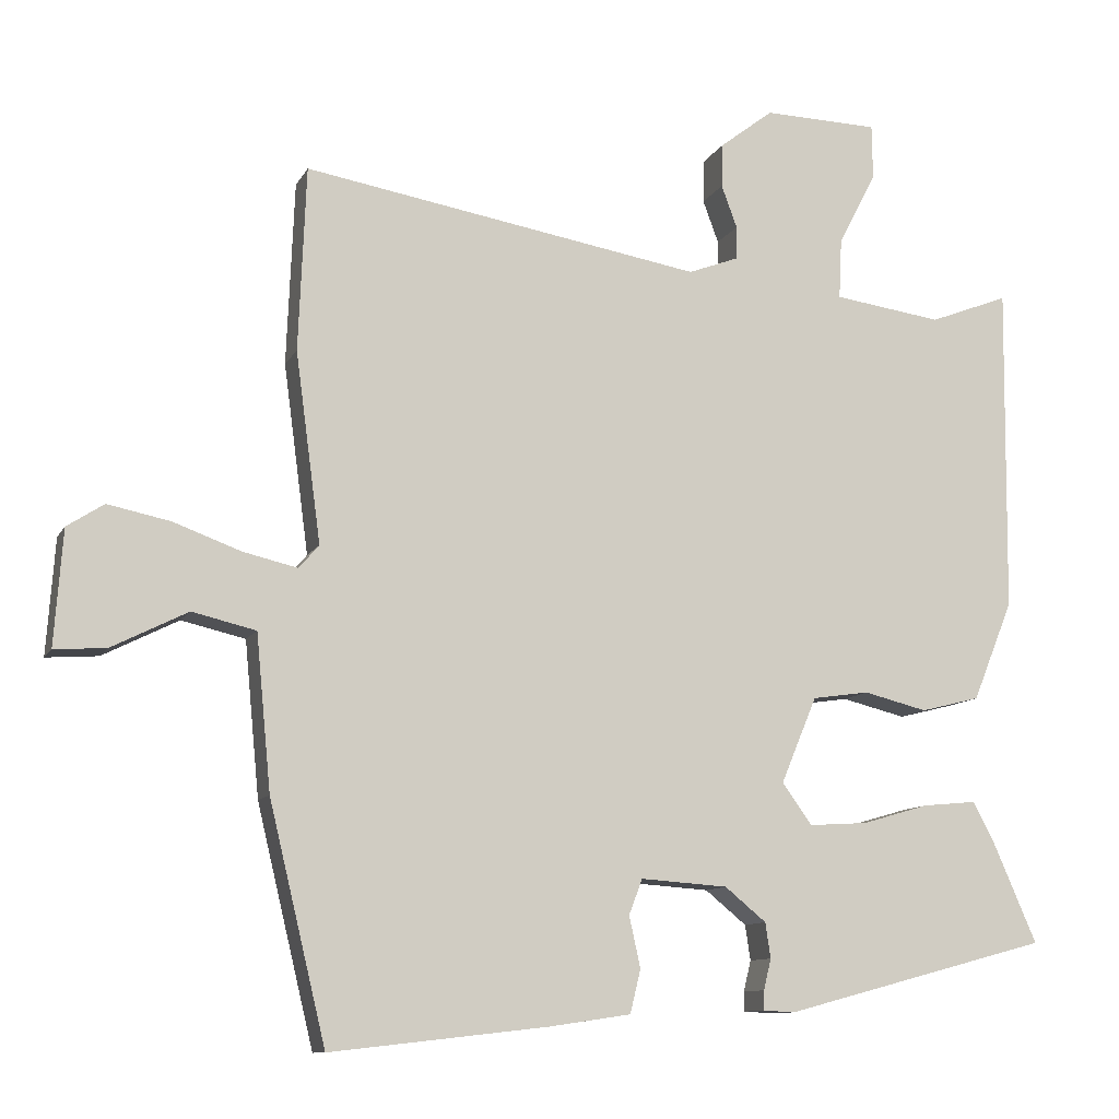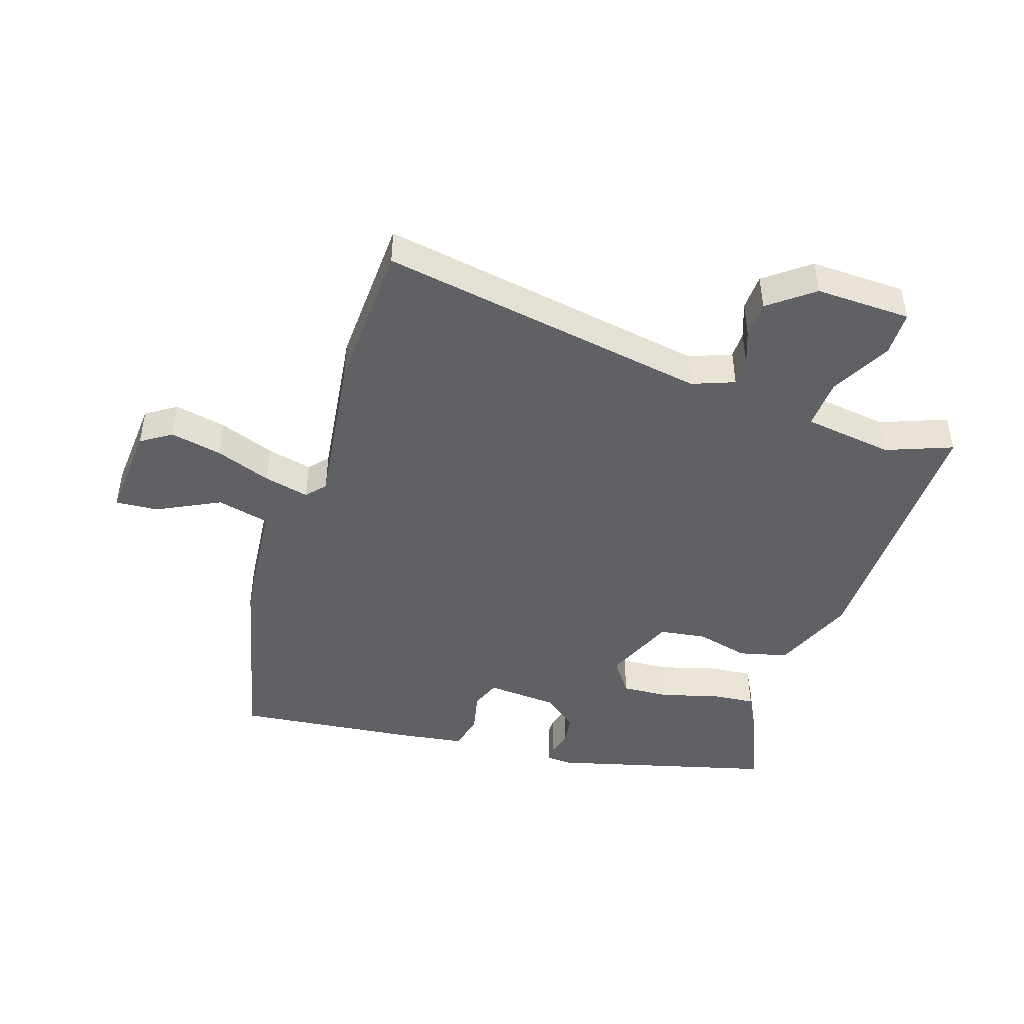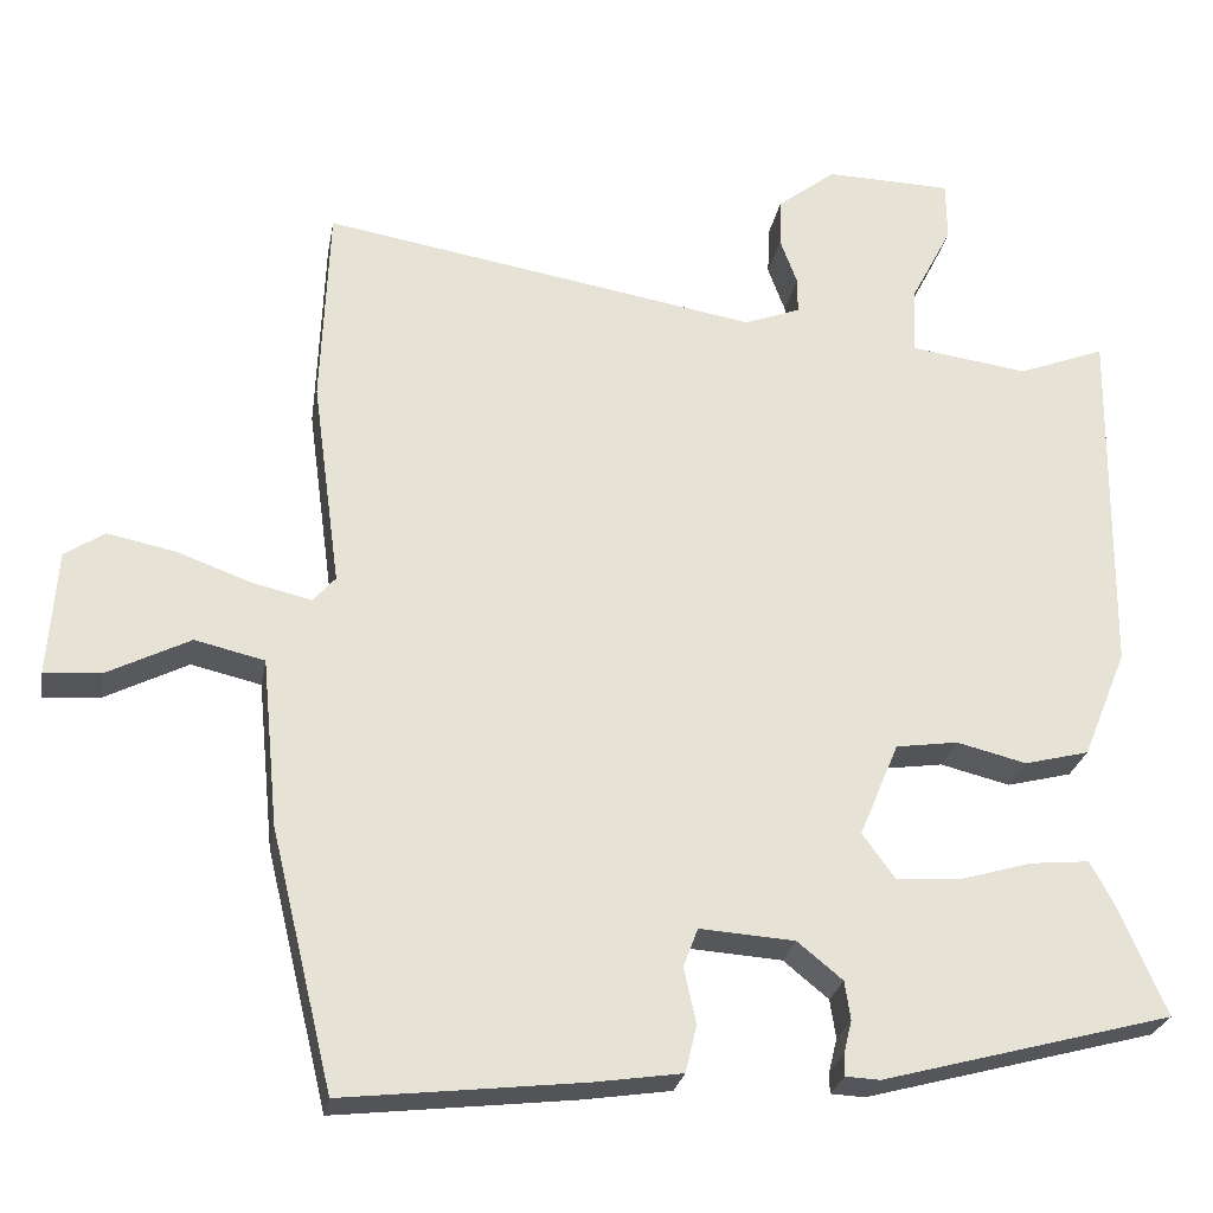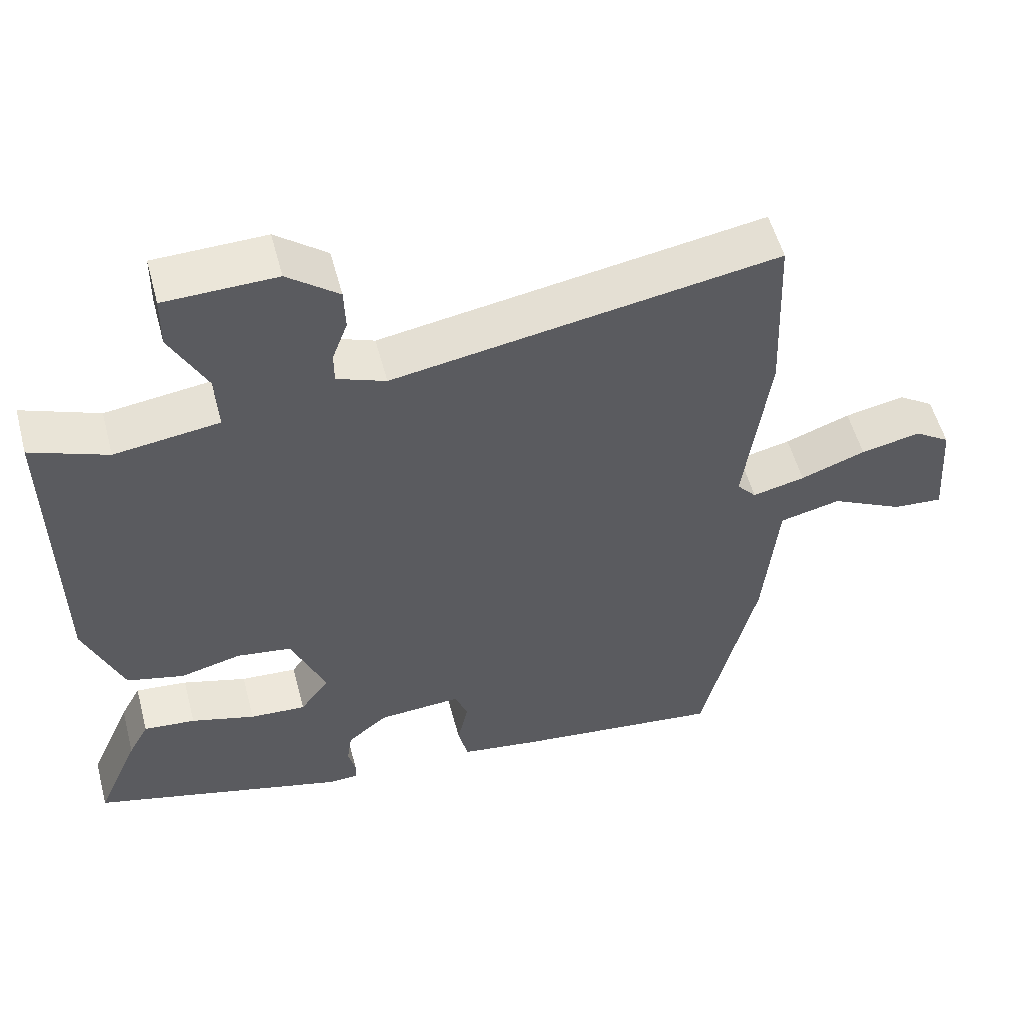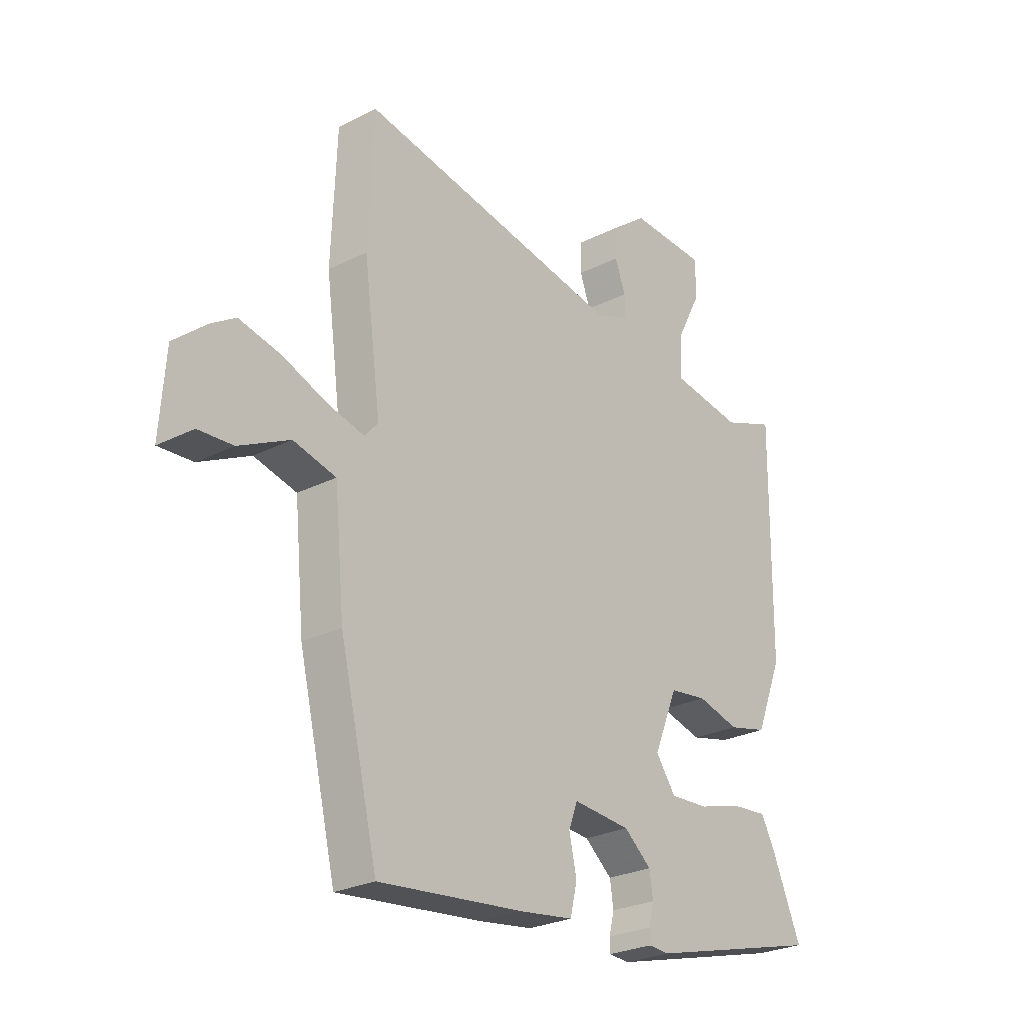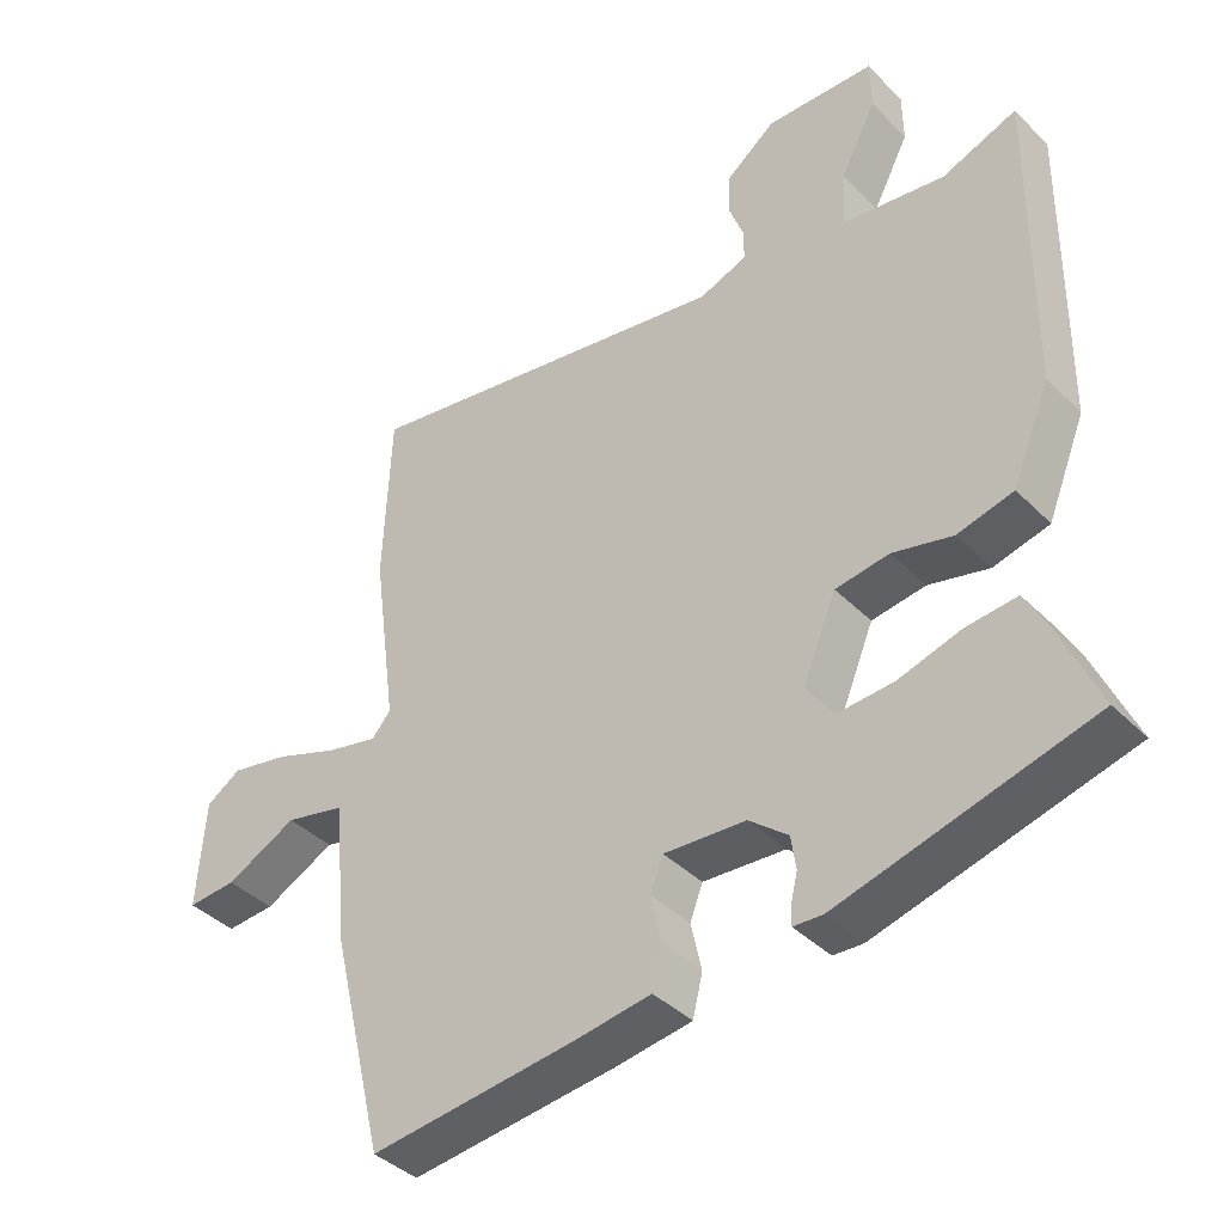
<metadata>
{"format":"obj","ext":"obj","renderer":"f3d","projection":"perspective","resolution":1024,"background":"white","views":[{"elev":-10.7,"azim":-18.2,"up":"+Z"},{"elev":-45.6,"azim":-18.1,"up":"+Y"},{"elev":-25.8,"azim":-10.0,"up":"+Z"},{"elev":54.4,"azim":165.2,"up":"+Z"},{"elev":-26.5,"azim":-51.6,"up":"+Z"},{"elev":-39.8,"azim":39.5,"up":"+Z"}]}
</metadata>
<code>
v -0.505 0.07 0.378
v -0.495 0.07 0.624
v 0.038 0.07 0.534
v 0.106 0.07 0.56
v 0.106 0.07 0.604
v 0.085 0.07 0.661
v 0.087 0.07 0.72
v 0.158 0.07 0.775
v 0.312 0.07 0.771
v 0.313 0.07 0.698
v 0.262 0.07 0.6
v 0.258 0.07 0.519
v 0.403 0.07 0.499
v 0.509 0.07 0.54
v 0.504 0.07 0.101
v 0.45 0.07 -0.032
v 0.371 0.07 -0.052
v 0.286 0.07 -0.031
v 0.21 0.07 -0.042
v 0.162 0.07 -0.157
v 0.202 0.07 -0.212
v 0.28 0.07 -0.207
v 0.369 0.07 -0.181
v 0.441 0.07 -0.174
v 0.469 0.07 -0.226
v 0.528 0.07 -0.362
v 0.173 0.07 -0.457
v 0.131 0.07 -0.455
v 0.131 0.07 -0.429
v 0.141 0.07 -0.388
v 0.134 0.07 -0.341
v 0.079 0.07 -0.296
v -0.037 0.07 -0.288
v -0.055 0.07 -0.335
v -0.04 0.07 -0.403
v -0.054 0.07 -0.461
v -0.162 0.07 -0.477
v -0.453 0.07 -0.51
v -0.529 0.07 -0.195
v -0.549 0.07 0.011
v -0.634 0.07 0.031
v -0.735 0.07 -0.02
v -0.804 0.07 -0.025
v -0.793 0.07 0.129
v -0.744 0.07 0.161
v -0.661 0.07 0.144
v -0.571 0.07 0.111
v -0.498 0.07 0.094
v -0.471 0.07 0.125
v -0.505 0 0.378
v -0.495 0 0.624
v 0.038 0 0.534
v 0.106 0 0.56
v 0.106 0 0.604
v 0.085 0 0.661
v 0.087 0 0.72
v 0.158 0 0.775
v 0.312 0 0.771
v 0.313 0 0.698
v 0.262 0 0.6
v 0.258 0 0.519
v 0.403 0 0.499
v 0.509 0 0.54
v 0.504 0 0.101
v 0.45 0 -0.032
v 0.371 0 -0.052
v 0.286 0 -0.031
v 0.21 0 -0.042
v 0.162 0 -0.157
v 0.202 0 -0.212
v 0.28 0 -0.207
v 0.369 0 -0.181
v 0.441 0 -0.174
v 0.469 0 -0.226
v 0.528 0 -0.362
v 0.173 0 -0.457
v 0.131 0 -0.455
v 0.131 0 -0.429
v 0.141 0 -0.388
v 0.134 0 -0.341
v 0.079 0 -0.296
v -0.037 0 -0.288
v -0.055 0 -0.335
v -0.04 0 -0.403
v -0.054 0 -0.461
v -0.162 0 -0.477
v -0.453 0 -0.51
v -0.529 0 -0.195
v -0.549 0 0.011
v -0.634 0 0.031
v -0.735 0 -0.02
v -0.804 0 -0.025
v -0.793 0 0.129
v -0.744 0 0.161
v -0.661 0 0.144
v -0.571 0 0.111
v -0.498 0 0.094
v -0.471 0 0.125
f 45 46 47
f 44 45 47
f 43 44 47
f 42 43 47
f 41 42 47
f 40 41 47 48
f 40 48 49
f 39 40 49
f 38 39 49
f 37 38 49
f 36 37 49
f 35 36 49
f 34 35 49
f 28 29 30
f 27 28 30
f 26 27 30
f 25 26 30
f 24 25 30
f 23 24 30
f 22 23 30
f 21 22 30 31
f 20 21 31 32
f 16 17 18
f 15 16 18
f 14 15 18
f 13 14 18
f 12 13 18 19
f 20 32 33
f 19 20 33
f 12 19 33
f 11 12 33
f 9 10 11
f 8 9 11
f 7 8 11
f 6 7 11
f 5 6 11
f 1 2 3
f 49 1 3
f 34 49 3
f 33 34 3
f 4 5 11
f 3 4 11 33
f 96 95 94
f 96 94 93
f 96 93 92
f 96 92 91
f 96 91 90
f 97 96 90 89
f 98 97 89
f 98 89 88
f 98 88 87
f 98 87 86
f 98 86 85
f 98 85 84
f 98 84 83
f 79 78 77
f 79 77 76
f 79 76 75
f 79 75 74
f 79 74 73
f 79 73 72
f 79 72 71
f 80 79 71 70
f 81 80 70 69
f 67 66 65
f 67 65 64
f 67 64 63
f 67 63 62
f 68 67 62 61
f 82 81 69
f 82 69 68
f 82 68 61
f 82 61 60
f 60 59 58
f 60 58 57
f 60 57 56
f 60 56 55
f 60 55 54
f 52 51 50
f 52 50 98
f 52 98 83
f 52 83 82
f 60 54 53
f 82 60 53 52
f 1 50 51 2
f 2 51 52 3
f 3 52 53 4
f 4 53 54 5
f 5 54 55 6
f 6 55 56 7
f 7 56 57 8
f 8 57 58 9
f 9 58 59 10
f 10 59 60 11
f 11 60 61 12
f 12 61 62 13
f 13 62 63 14
f 14 63 64 15
f 15 64 65 16
f 16 65 66 17
f 17 66 67 18
f 18 67 68 19
f 19 68 69 20
f 20 69 70 21
f 21 70 71 22
f 22 71 72 23
f 23 72 73 24
f 24 73 74 25
f 25 74 75 26
f 26 75 76 27
f 27 76 77 28
f 28 77 78 29
f 29 78 79 30
f 30 79 80 31
f 31 80 81 32
f 32 81 82 33
f 33 82 83 34
f 34 83 84 35
f 35 84 85 36
f 36 85 86 37
f 37 86 87 38
f 38 87 88 39
f 39 88 89 40
f 40 89 90 41
f 41 90 91 42
f 42 91 92 43
f 43 92 93 44
f 44 93 94 45
f 45 94 95 46
f 46 95 96 47
f 47 96 97 48
f 48 97 98 49
f 49 98 50 1

</code>
